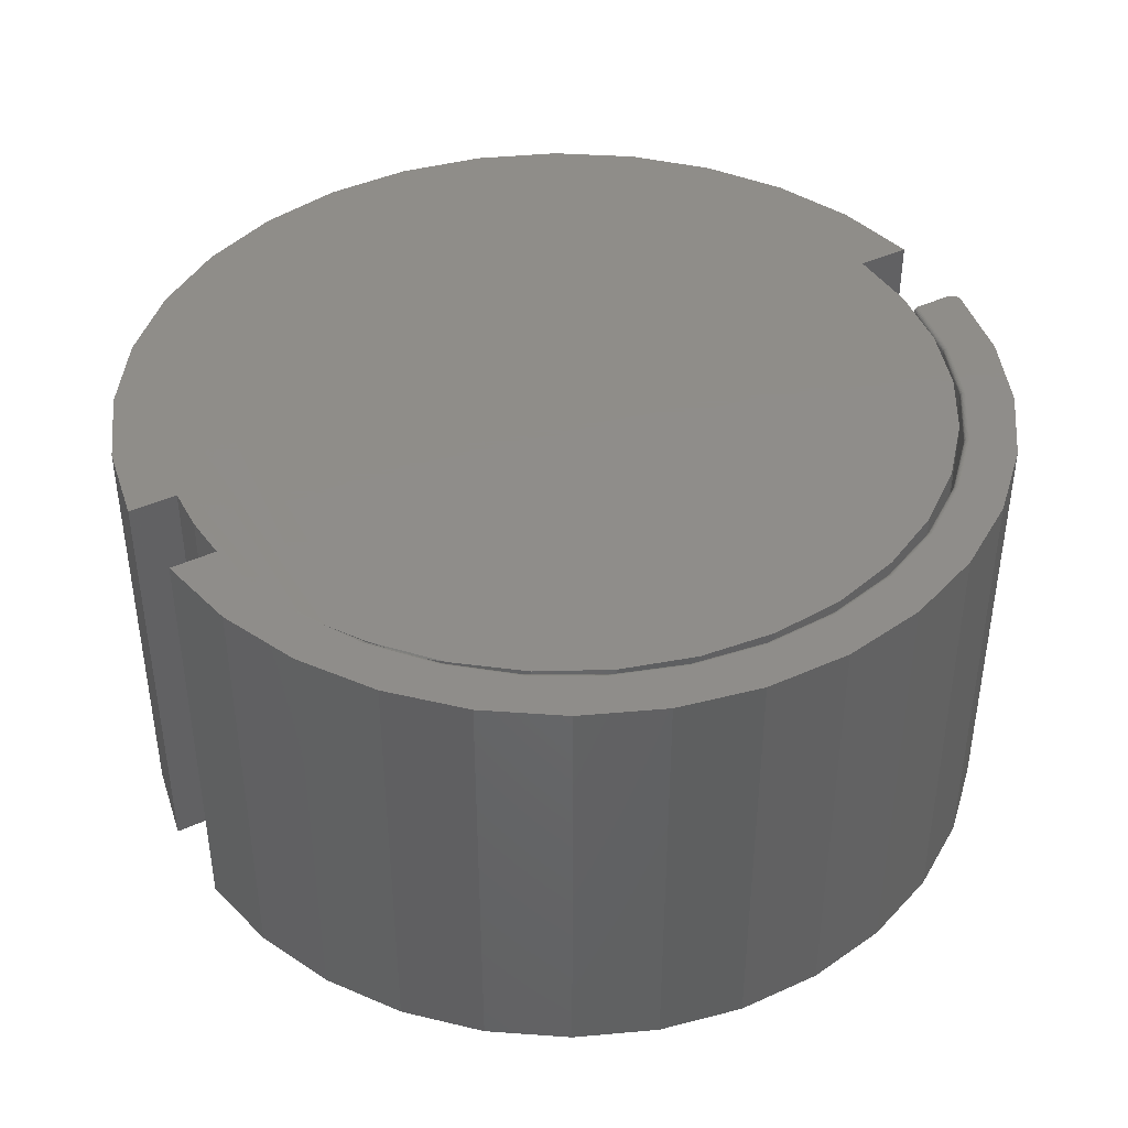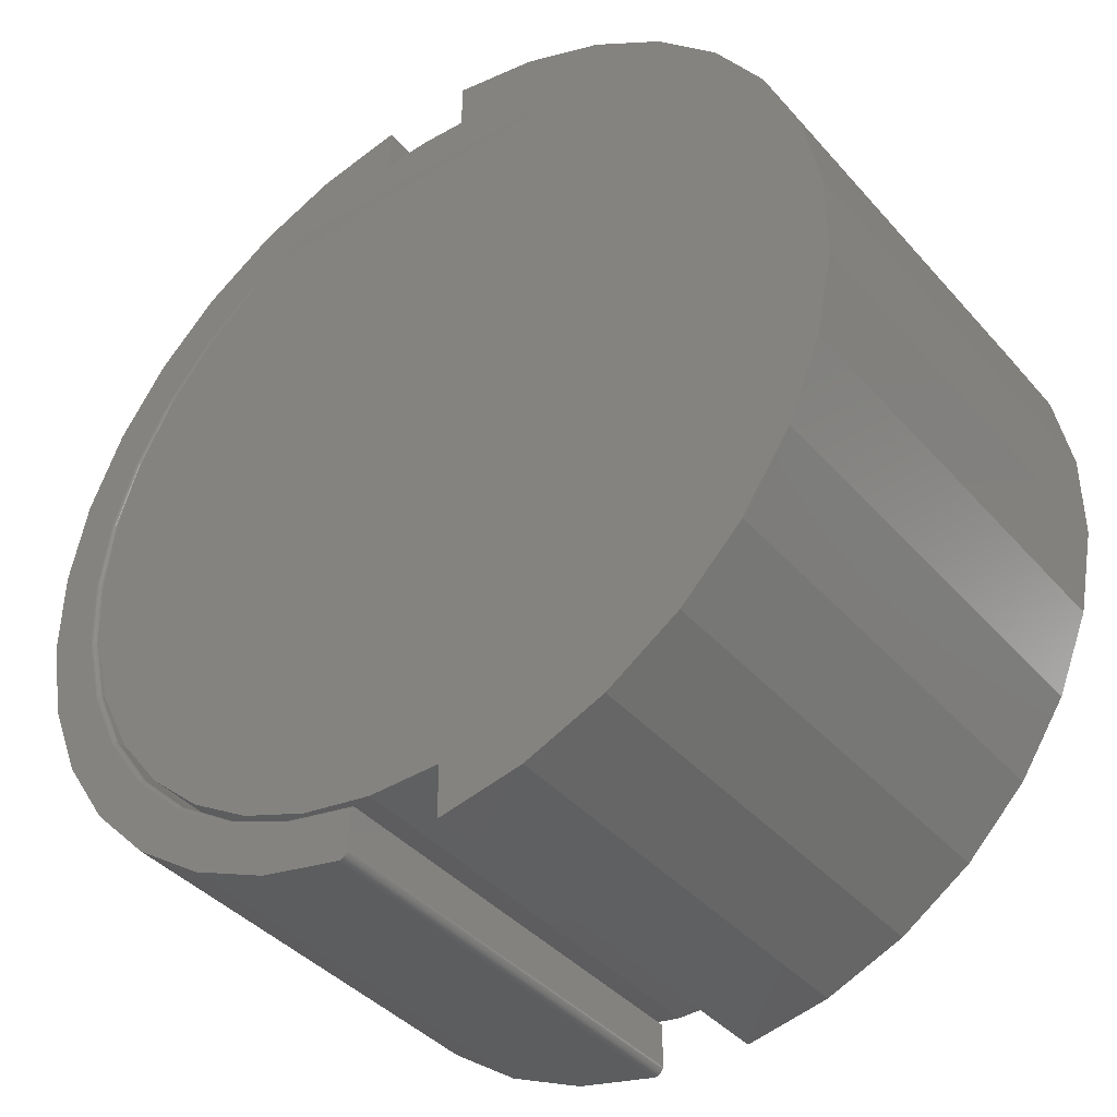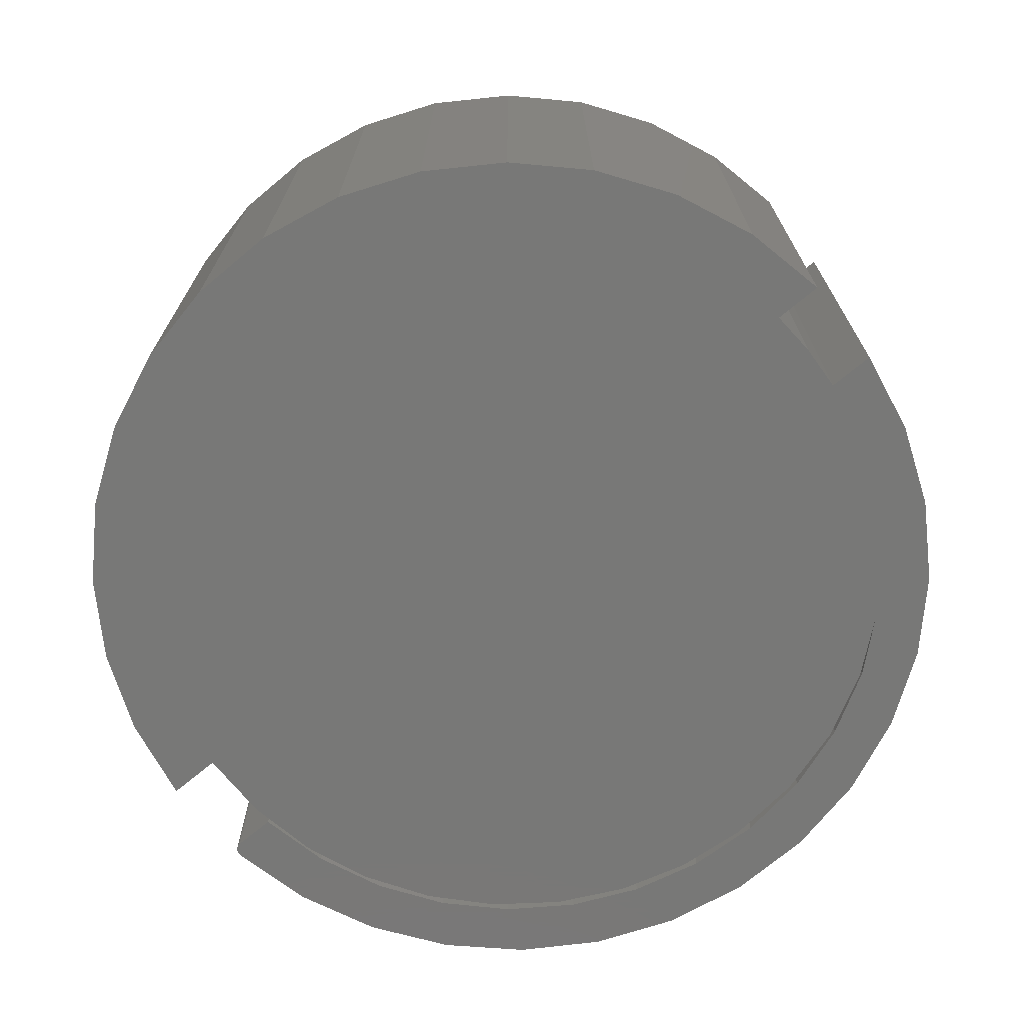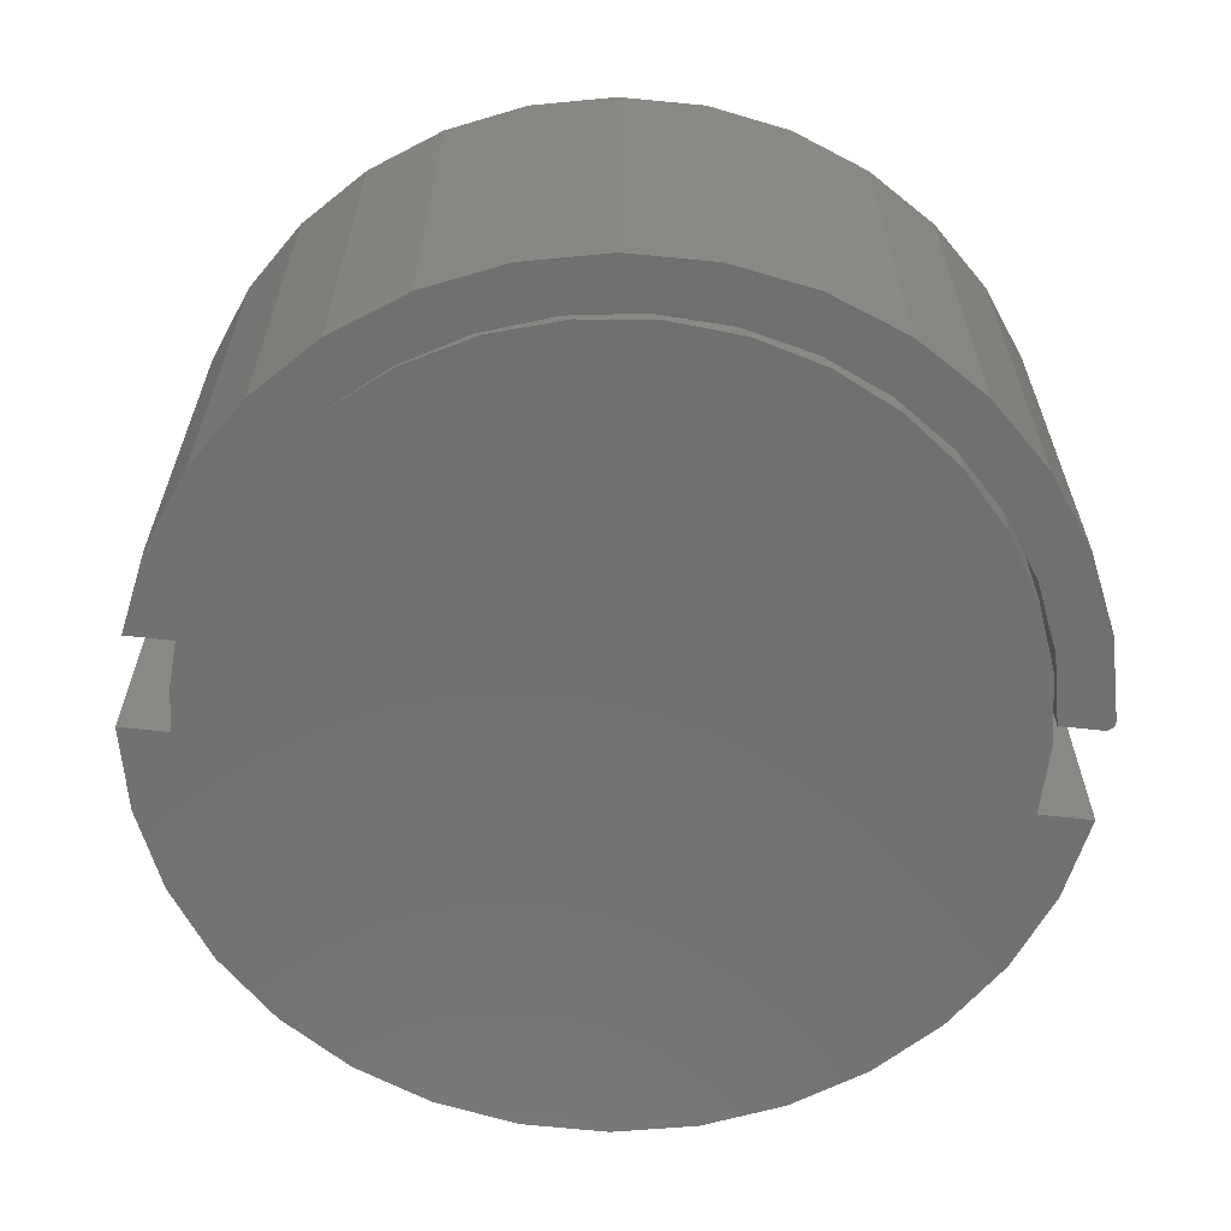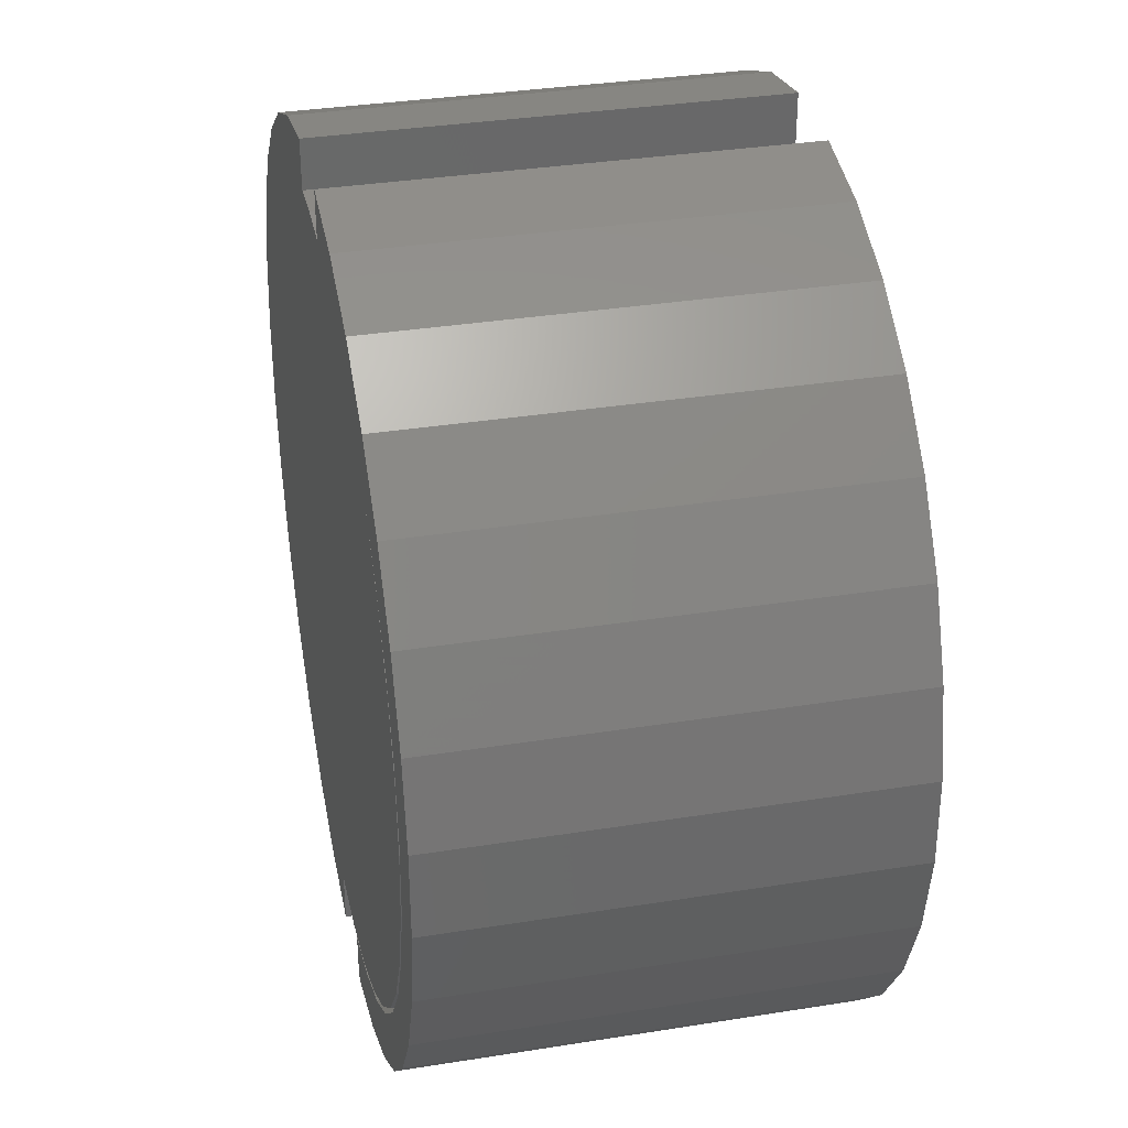
<metadata>
{"format":"stl","ext":"stl","renderer":"f3d","projection":"perspective","resolution":1024,"background":"white","views":[{"elev":41.7,"azim":-119.2,"up":"+Z"},{"elev":-40.0,"azim":36.8,"up":"+Y"},{"elev":-70.9,"azim":129.8,"up":"+Z"},{"elev":-62.8,"azim":-96.3,"up":"+Z"},{"elev":34.2,"azim":-102.2,"up":"+Y"}]}
</metadata>
<code>
# stl→obj: 252 verts, 500 faces
v -0.08706 -0.7467 0
v -0.09272 -0.7481 0
v -0.09565 -0.7481 0
v -0.08982 -0.7477 0
v 0.07812 -0.6593 0
v -0.04535 -0.6611 0
v -0.167 -0.6399 0
v -0.2827 -0.5966 0
v 0.4802 -0.5834 0
v 0.358 -0.6651 0
v 0.2223 -0.7213 0
v 0.07812 -0.75 0
v 0.07812 0.6593 0
v 0.07812 0.7422 0
v 0.2223 0.7135 0
v 0.358 0.6573 0
v -0.07812 0.6577 0
v -4.845e-05 0.6631 0
v -0.2374 -0.7165 0
v -0.3704 -0.6581 0
v -0.07812 -0.6617 0
v -0.07812 -0.7326 0
v -0.0784 -0.7355 0
v -0.07922 -0.7383 0
v -0.08055 -0.7409 0
v -0.08234 -0.7432 0
v -0.08454 -0.7452 0
v -0.6639 0.02192 0
v -0.7474 0.07478 0
v -0.647 0.1445 0
v -0.7176 0.217 0
v -0.6075 0.2617 0
v -0.6609 0.3507 0
v -0.5467 0.3694 0
v -0.5793 0.4709 0
v -0.4669 0.4639 0
v -0.3135 -0.5893 0
v -0.4896 -0.575 0
v -0.417 -0.5214 0
v -0.5904 -0.4704 0
v -0.5059 -0.4355 0
v -0.6691 -0.3483 0
v -0.5773 -0.3344 0
v -0.7227 -0.2133 0
v -0.6284 -0.2218 0
v -0.7492 -0.07047 0
v -0.6577 -0.1016 0
v -0.1992 -0.6366 0
v 0.5842 0.4717 0
v -0.4761 0.573 0
v 0.4802 0.5756 0
v -0.355 0.6533 0
v -0.6448 -0.123 0
v -0.6562 3.757e-16 0
v 0.7507 -0.07739 0
v -0.6438 0.1277 0
v 0.7507 0.06958 0
v -0.6071 0.2505 0
v 0.7221 0.2137 0
v -0.5474 0.364 0
v 0.6658 0.3495 0
v -0.3883 -0.5326 0
v -0.4801 -0.4501 0
v 0.5842 -0.4795 0
v -0.5551 -0.352 0
v 0.6658 -0.3573 0
v -0.6107 -0.2416 0
v 0.7221 -0.2215 0
v -0.2206 0.7085 0
v -0.07812 0.7368 0
v -0.3118 0.5816 0.7491
v 0.4802 0.5756 0.75
v -0.2657 0.6046 0.75
v 0.5842 0.4717 0.75
v -0.3756 0.5417 0.75
v -0.231 0.619 0.7498
v 0.358 0.6573 0.75
v -0.1458 0.6453 0.75
v -0.2652 0.6076 0.75
v -0.4761 0.573 0.75
v -0.3754 0.5482 0.75
v -0.09565 -0.7481 0.75
v -0.09272 -0.7481 0.75
v -0.08706 -0.7467 0.75
v -0.08982 -0.7477 0.75
v 0.07812 0.6593 0.75
v -4.845e-05 0.6631 0.75
v -0.07812 0.6577 0.75
v 0.2223 0.7135 0.75
v 0.07812 0.7422 0.75
v 0.07812 -0.6593 0.75
v 0.07812 -0.75 0.75
v 0.2223 -0.7213 0.75
v 0.358 -0.6651 0.75
v 0.4802 -0.5834 0.75
v -0.2827 -0.5966 0.75
v -0.167 -0.6399 0.75
v -0.04535 -0.6611 0.75
v -0.2374 -0.7165 0.75
v -0.08454 -0.7452 0.75
v -0.08234 -0.7432 0.75
v -0.08055 -0.7409 0.75
v -0.07922 -0.7383 0.75
v -0.0784 -0.7355 0.75
v -0.07812 -0.7326 0.75
v -0.07812 -0.6695 0.75
v -0.3704 -0.6581 0.75
v -0.355 0.6533 0.75
v -0.4726 0.4693 0.75
v -0.5793 0.4709 0.75
v -0.5534 0.3736 0.75
v -0.6609 0.3507 0.75
v -0.6148 0.2645 0.75
v -0.7176 0.217 0.75
v -0.6547 0.1458 0.75
v -0.7474 0.07478 0.75
v -0.6718 0.02178 0.75
v -0.6653 -0.1033 0.75
v -0.7492 -0.07047 0.75
v -0.6356 -0.2249 0.75
v -0.7227 -0.2133 0.75
v -0.5837 -0.3388 0.75
v -0.6691 -0.3483 0.75
v -0.5114 -0.4411 0.75
v -0.5904 -0.4704 0.75
v -0.4213 -0.528 0.75
v -0.4896 -0.575 0.75
v -0.3165 -0.5965 0.75
v -0.2008 -0.6443 0.75
v -0.4716 0.4592 0.75
v 0.6658 0.3495 0.75
v -0.5501 0.3599 0.75
v 0.7221 0.2137 0.75
v -0.6083 0.2475 0.75
v 0.7507 0.06958 0.75
v -0.6442 0.126 0.75
v 0.7507 -0.07739 0.75
v -0.6562 3.757e-16 0.75
v -0.6448 -0.123 0.75
v 0.7221 -0.2215 0.75
v -0.6107 -0.2416 0.75
v 0.6658 -0.3573 0.75
v -0.5551 -0.352 0.75
v 0.5842 -0.4795 0.75
v -0.4801 -0.4501 0.75
v -0.3883 -0.5326 0.75
v -0.07812 0.7368 0.75
v -0.2206 0.7085 0.75
v -0.07812 -0.6617 0.7422
v -0.07812 -0.6621 0.7446
v -0.07812 -0.6632 0.7468
v -0.07812 -0.6649 0.7485
v -0.07812 -0.6672 0.7496
v -0.4325 0.4967 0.746
v -0.3746 0.5425 0.7479
v -0.4652 0.4658 0.7431
v -0.4669 0.4639 0.7422
v -0.5773 -0.3344 0.7422
v -0.5059 -0.4355 0.7422
v -0.417 -0.5214 0.7422
v -0.3135 -0.5893 0.7422
v -0.1992 -0.6366 0.7422
v -0.6284 -0.2218 0.7422
v -0.6577 -0.1016 0.7422
v -0.6639 0.02192 0.7422
v -0.647 0.1445 0.7422
v -0.6075 0.2617 0.7422
v -0.5467 0.3694 0.7422
v -0.1985 -0.6369 0.7437
v -0.4696 0.4662 0.7487
v -0.1989 -0.6381 0.7465
v -0.1991 -0.639 0.7477
v -0.1995 -0.6401 0.7487
v -0.1999 -0.6414 0.7494
v -0.4673 0.4638 0.7437
v -0.4676 0.4642 0.7452
v -0.4681 0.4647 0.7465
v -0.4688 0.4654 0.7477
v -0.4705 0.4672 0.7494
v -0.4716 0.4682 0.7498
v -0.1986 -0.6374 0.7452
v -0.2003 -0.6428 0.7498
v -0.5471 0.3692 0.7437
v -0.5474 0.3695 0.7452
v -0.548 0.3699 0.7465
v -0.5488 0.3705 0.7477
v -0.5498 0.3711 0.7487
v -0.5509 0.3719 0.7494
v -0.5521 0.3727 0.7498
v -0.6078 0.2614 0.7437
v -0.6082 0.2616 0.7452
v -0.6088 0.2618 0.7465
v -0.6097 0.2622 0.7477
v -0.6108 0.2627 0.7487
v -0.612 0.2633 0.7494
v -0.6134 0.2639 0.7498
v -0.6473 0.1441 0.7437
v -0.6477 0.1442 0.7452
v -0.6484 0.1443 0.7465
v -0.6493 0.1446 0.7477
v -0.6505 0.1448 0.7487
v -0.6518 0.1451 0.7494
v -0.6532 0.1455 0.7498
v -0.6641 0.02145 0.7437
v -0.6646 0.02147 0.7452
v -0.6653 0.0215 0.7465
v -0.6662 0.02154 0.7477
v -0.6674 0.02159 0.7487
v -0.6688 0.02165 0.7494
v -0.6702 0.02171 0.7498
v -0.6577 -0.1022 0.7437
v -0.6582 -0.1022 0.7452
v -0.6589 -0.1023 0.7465
v -0.6599 -0.1025 0.7477
v -0.661 -0.1026 0.7487
v -0.6624 -0.1028 0.7494
v -0.6638 -0.103 0.7498
v -0.6284 -0.2224 0.7437
v -0.6288 -0.2225 0.7452
v -0.6295 -0.2228 0.7465
v -0.6304 -0.2231 0.7477
v -0.6315 -0.2235 0.7487
v -0.6328 -0.2239 0.7494
v -0.6342 -0.2244 0.7498
v -0.5771 -0.335 0.7437
v -0.5775 -0.3353 0.7452
v -0.5781 -0.3356 0.7465
v -0.5789 -0.3361 0.7477
v -0.58 -0.3367 0.7487
v -0.5811 -0.3374 0.7494
v -0.5824 -0.3381 0.7498
v -0.5056 -0.4361 0.7437
v -0.506 -0.4364 0.7452
v -0.5065 -0.4368 0.7465
v -0.5072 -0.4375 0.7477
v -0.5081 -0.4383 0.7487
v -0.5092 -0.4391 0.7494
v -0.5103 -0.4401 0.7498
v -0.4165 -0.522 0.7437
v -0.4168 -0.5224 0.7452
v -0.4172 -0.5229 0.7465
v -0.4179 -0.5237 0.7477
v -0.4186 -0.5246 0.7487
v -0.4194 -0.5257 0.7494
v -0.4203 -0.5268 0.7498
v -0.3129 -0.5898 0.7437
v -0.3131 -0.5901 0.7452
v -0.3135 -0.5908 0.7465
v -0.3139 -0.5916 0.7477
v -0.3145 -0.5927 0.7487
v -0.3151 -0.5939 0.7494
v -0.3158 -0.5952 0.7498
f 1 2 3
f 4 2 1
f 5 6 7
f 5 7 8
f 5 8 9
f 5 9 10
f 5 10 11
f 5 11 12
f 13 14 15
f 13 15 16
f 13 16 17
f 13 17 18
f 19 20 21
f 19 21 22
f 19 22 23
f 19 23 24
f 19 24 25
f 19 25 26
f 19 26 27
f 19 27 1
f 19 1 3
f 28 29 30
f 30 29 31
f 30 31 32
f 32 31 33
f 32 33 34
f 34 33 35
f 34 35 36
f 37 38 39
f 39 38 40
f 39 40 41
f 41 40 42
f 41 42 43
f 43 42 44
f 43 44 45
f 45 44 46
f 45 46 47
f 47 46 29
f 47 29 28
f 21 20 48
f 48 20 38
f 48 38 37
f 36 35 49
f 49 35 50
f 49 50 51
f 51 50 52
f 51 52 16
f 53 54 55
f 55 54 56
f 55 56 57
f 57 56 58
f 57 58 59
f 59 58 60
f 59 60 61
f 61 60 36
f 61 36 49
f 8 62 9
f 9 62 63
f 9 63 64
f 64 63 65
f 64 65 66
f 66 65 67
f 66 67 68
f 68 67 53
f 68 53 55
f 16 52 17
f 17 52 69
f 17 69 70
f 71 72 73
f 72 71 74
f 74 71 75
f 76 77 78
f 77 76 72
f 72 76 73
f 79 80 81
f 82 83 84
f 84 83 85
f 86 87 88
f 86 88 77
f 86 77 89
f 86 89 90
f 91 92 93
f 91 93 94
f 91 94 95
f 91 95 96
f 91 96 97
f 91 97 98
f 99 82 84
f 99 84 100
f 99 100 101
f 99 101 102
f 99 102 103
f 99 103 104
f 99 104 105
f 99 105 106
f 99 106 107
f 80 79 108
f 108 79 78
f 108 78 77
f 81 80 109
f 109 80 110
f 109 110 111
f 111 110 112
f 111 112 113
f 113 112 114
f 113 114 115
f 115 114 116
f 115 116 117
f 117 116 118
f 118 116 119
f 118 119 120
f 120 119 121
f 120 121 122
f 122 121 123
f 122 123 124
f 124 123 125
f 124 125 126
f 126 125 127
f 126 127 128
f 128 127 129
f 129 127 107
f 129 107 106
f 74 75 130
f 74 130 131
f 131 130 132
f 131 132 133
f 133 132 134
f 133 134 135
f 135 134 136
f 135 136 137
f 137 136 138
f 137 138 139
f 137 139 140
f 140 139 141
f 140 141 142
f 142 141 143
f 142 143 144
f 144 143 145
f 144 145 95
f 95 145 146
f 95 146 96
f 147 148 88
f 88 148 108
f 88 108 77
f 14 90 15
f 15 90 89
f 15 89 16
f 16 89 77
f 16 77 51
f 51 77 72
f 51 72 49
f 49 72 74
f 49 74 61
f 61 74 131
f 61 131 59
f 59 131 133
f 59 133 57
f 57 133 135
f 57 135 55
f 55 135 137
f 55 137 68
f 68 137 140
f 68 140 66
f 66 140 142
f 66 142 64
f 64 142 144
f 64 144 9
f 9 144 95
f 9 95 10
f 10 95 94
f 10 94 11
f 11 94 93
f 11 93 12
f 12 93 92
f 149 150 151
f 21 149 151
f 21 151 152
f 21 152 153
f 21 153 106
f 21 106 105
f 21 105 22
f 82 3 83
f 83 3 2
f 83 2 85
f 85 2 4
f 85 4 84
f 84 4 1
f 84 1 100
f 100 1 27
f 100 27 101
f 101 27 26
f 101 26 102
f 102 26 25
f 102 25 103
f 103 25 24
f 103 24 104
f 104 24 23
f 104 23 105
f 105 23 22
f 3 82 19
f 19 82 99
f 19 99 20
f 20 99 107
f 20 107 38
f 38 107 127
f 38 127 40
f 40 127 125
f 40 125 42
f 42 125 123
f 42 123 44
f 44 123 121
f 44 121 46
f 46 121 119
f 46 119 29
f 29 119 116
f 29 116 31
f 31 116 114
f 31 114 33
f 33 114 112
f 33 112 35
f 35 112 110
f 35 110 50
f 50 110 80
f 50 80 52
f 52 80 108
f 52 108 69
f 69 108 148
f 69 148 70
f 70 148 147
f 58 132 60
f 154 75 155
f 155 75 71
f 130 75 154
f 130 154 156
f 130 156 157
f 130 157 36
f 130 36 60
f 130 60 132
f 54 138 56
f 56 138 136
f 56 136 58
f 58 136 134
f 58 134 132
f 17 88 18
f 18 88 87
f 18 87 13
f 13 87 86
f 5 91 6
f 6 91 98
f 6 98 7
f 7 98 97
f 7 97 8
f 8 97 96
f 8 96 62
f 62 96 146
f 62 146 63
f 63 146 145
f 63 145 65
f 65 145 143
f 65 143 67
f 67 143 141
f 67 141 53
f 53 141 139
f 53 139 54
f 54 139 138
f 90 14 86
f 86 14 13
f 91 5 92
f 92 5 12
f 88 17 147
f 147 17 70
f 45 158 43
f 43 158 159
f 43 159 41
f 41 159 160
f 41 160 39
f 39 160 161
f 39 161 37
f 37 161 162
f 37 162 48
f 48 162 149
f 48 149 21
f 158 45 163
f 163 45 47
f 163 47 164
f 164 47 28
f 164 28 165
f 165 28 30
f 165 30 166
f 166 30 32
f 166 32 167
f 167 32 34
f 167 34 168
f 168 34 36
f 168 36 157
f 79 73 76
f 149 169 150
f 149 162 169
f 73 79 71
f 78 79 76
f 81 170 155
f 155 71 81
f 151 171 172
f 151 172 152
f 152 172 173
f 152 173 174
f 152 174 153
f 81 71 79
f 157 156 175
f 156 154 175
f 175 154 176
f 176 154 177
f 154 155 177
f 177 155 178
f 170 178 155
f 179 170 81
f 180 179 81
f 180 81 109
f 171 151 181
f 181 151 150
f 181 150 169
f 129 106 182
f 182 106 153
f 182 153 174
f 168 157 183
f 183 157 175
f 183 175 184
f 184 175 176
f 184 176 185
f 185 176 177
f 185 177 186
f 186 177 178
f 186 178 187
f 187 178 170
f 187 170 188
f 188 170 179
f 188 179 189
f 189 179 180
f 189 180 111
f 111 180 109
f 167 168 190
f 190 168 183
f 190 183 191
f 191 183 184
f 191 184 192
f 192 184 185
f 192 185 193
f 193 185 186
f 193 186 194
f 194 186 187
f 194 187 195
f 195 187 188
f 195 188 196
f 196 188 189
f 196 189 113
f 113 189 111
f 166 167 197
f 197 167 190
f 197 190 198
f 198 190 191
f 198 191 199
f 199 191 192
f 199 192 200
f 200 192 193
f 200 193 201
f 201 193 194
f 201 194 202
f 202 194 195
f 202 195 203
f 203 195 196
f 203 196 115
f 115 196 113
f 165 166 204
f 204 166 197
f 204 197 205
f 205 197 198
f 205 198 206
f 206 198 199
f 206 199 207
f 207 199 200
f 207 200 208
f 208 200 201
f 208 201 209
f 209 201 202
f 209 202 210
f 210 202 203
f 210 203 117
f 117 203 115
f 164 165 211
f 211 165 204
f 211 204 212
f 212 204 205
f 212 205 213
f 213 205 206
f 213 206 214
f 214 206 207
f 214 207 215
f 215 207 208
f 215 208 216
f 216 208 209
f 216 209 217
f 217 209 210
f 217 210 118
f 118 210 117
f 163 164 218
f 218 164 211
f 218 211 219
f 219 211 212
f 219 212 220
f 220 212 213
f 220 213 221
f 221 213 214
f 221 214 222
f 222 214 215
f 222 215 223
f 223 215 216
f 223 216 224
f 224 216 217
f 224 217 120
f 120 217 118
f 158 163 225
f 225 163 218
f 225 218 226
f 226 218 219
f 226 219 227
f 227 219 220
f 227 220 228
f 228 220 221
f 228 221 229
f 229 221 222
f 229 222 230
f 230 222 223
f 230 223 231
f 231 223 224
f 231 224 122
f 122 224 120
f 159 158 232
f 232 158 225
f 232 225 233
f 233 225 226
f 233 226 234
f 234 226 227
f 234 227 235
f 235 227 228
f 235 228 236
f 236 228 229
f 236 229 237
f 237 229 230
f 237 230 238
f 238 230 231
f 238 231 124
f 124 231 122
f 160 159 239
f 239 159 232
f 239 232 240
f 240 232 233
f 240 233 241
f 241 233 234
f 241 234 242
f 242 234 235
f 242 235 243
f 243 235 236
f 243 236 244
f 244 236 237
f 244 237 245
f 245 237 238
f 245 238 126
f 126 238 124
f 161 160 246
f 246 160 239
f 246 239 247
f 247 239 240
f 247 240 248
f 248 240 241
f 248 241 249
f 249 241 242
f 249 242 250
f 250 242 243
f 250 243 251
f 251 243 244
f 251 244 252
f 252 244 245
f 252 245 128
f 128 245 126
f 162 161 169
f 169 161 246
f 169 246 181
f 181 246 247
f 181 247 171
f 171 247 248
f 171 248 172
f 172 248 249
f 172 249 173
f 173 249 250
f 173 250 174
f 174 250 251
f 174 251 182
f 182 251 252
f 182 252 129
f 129 252 128

</code>
